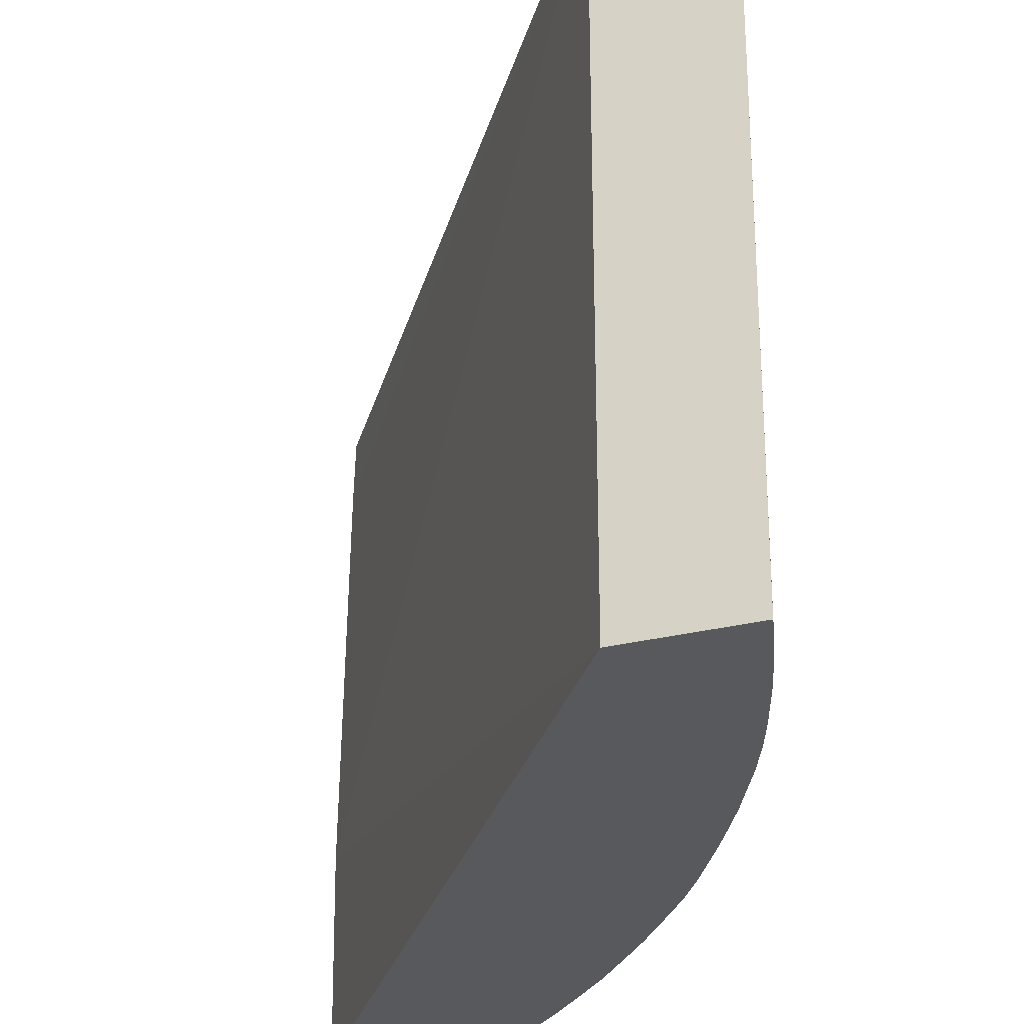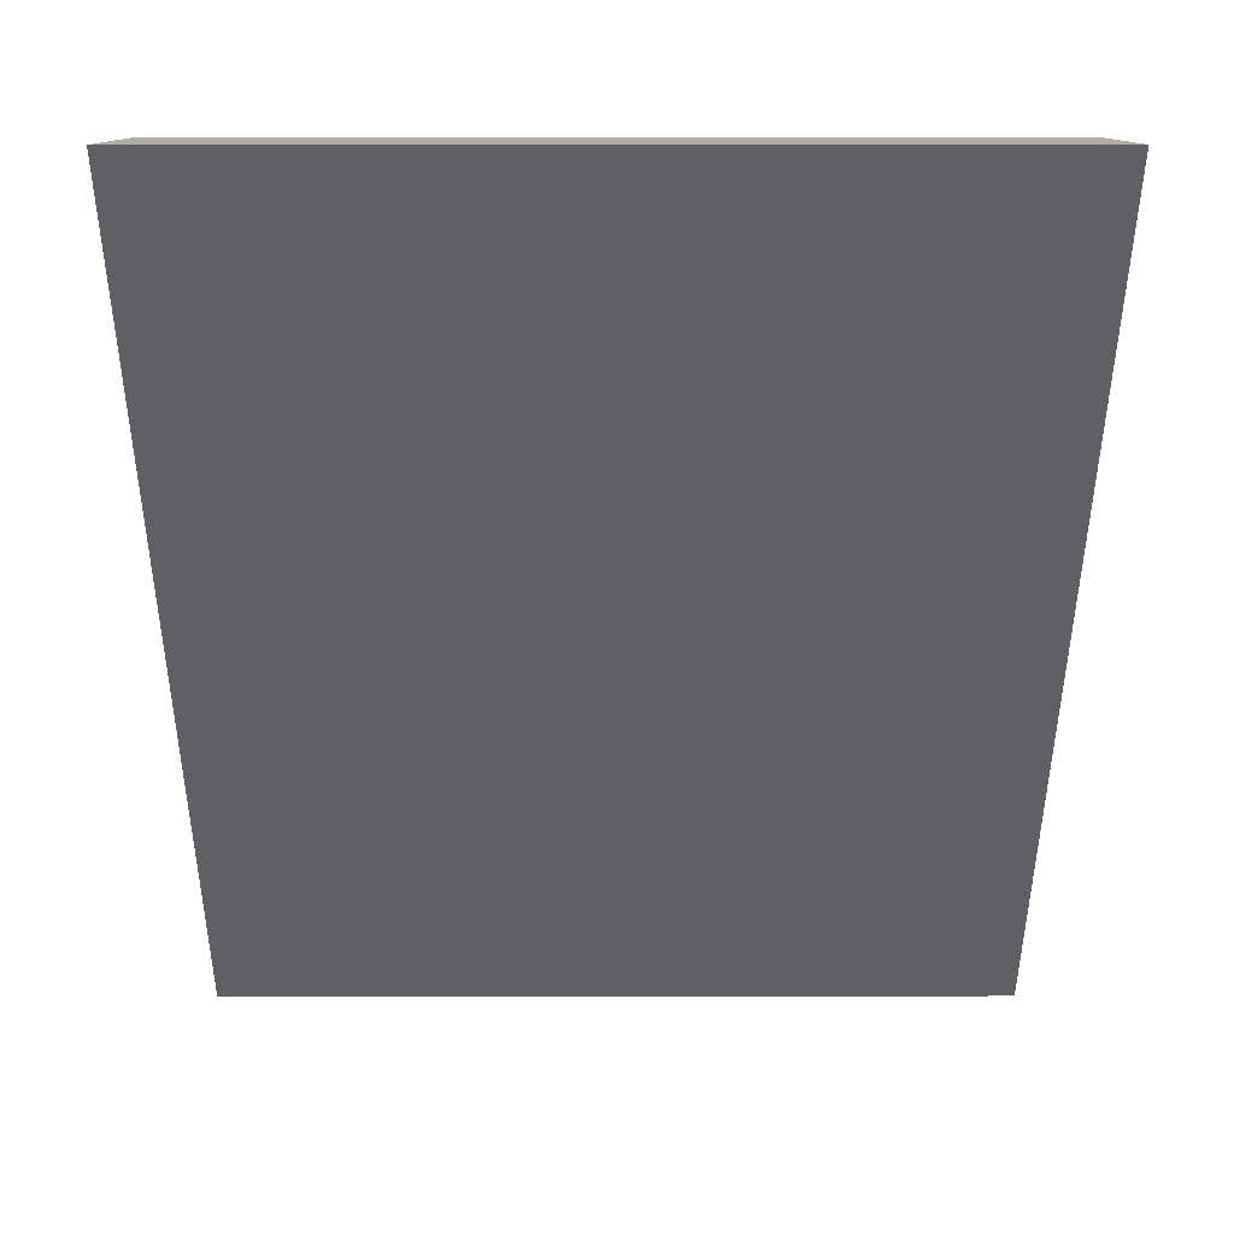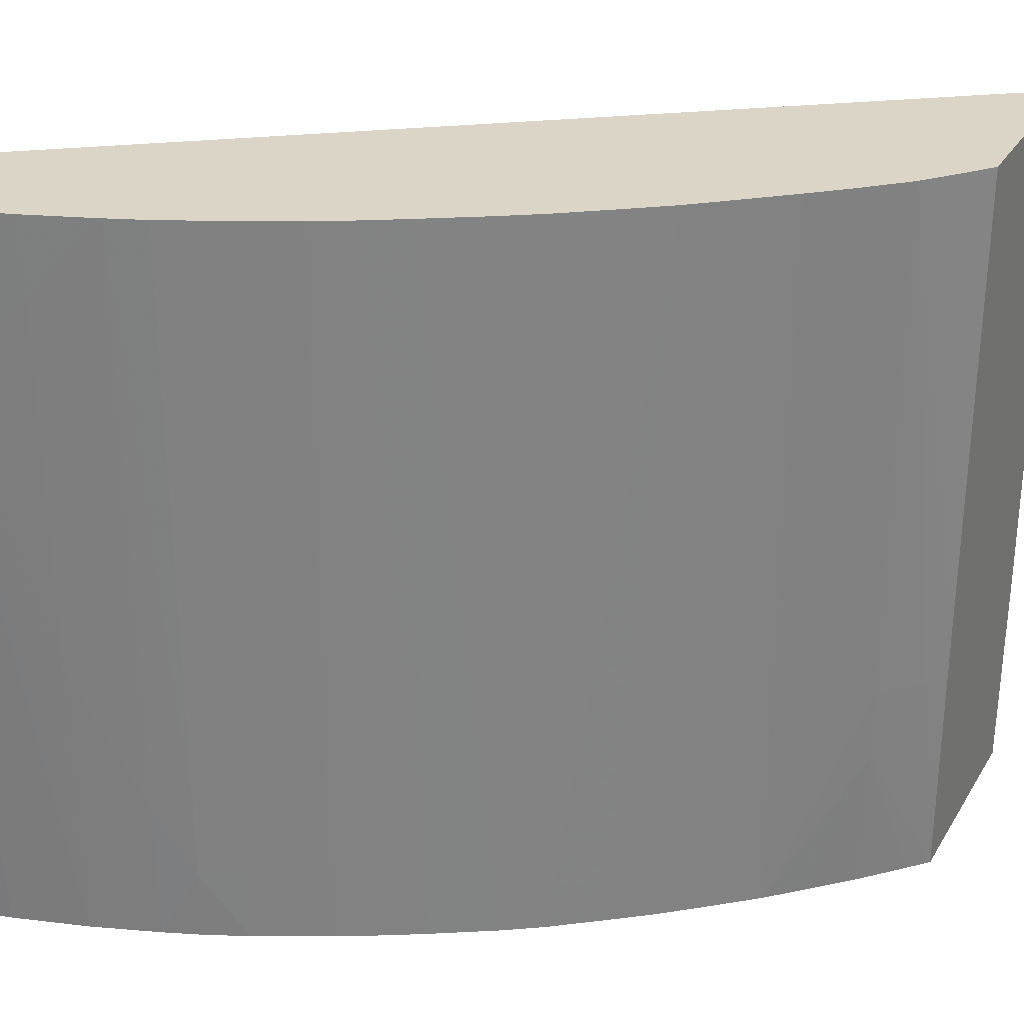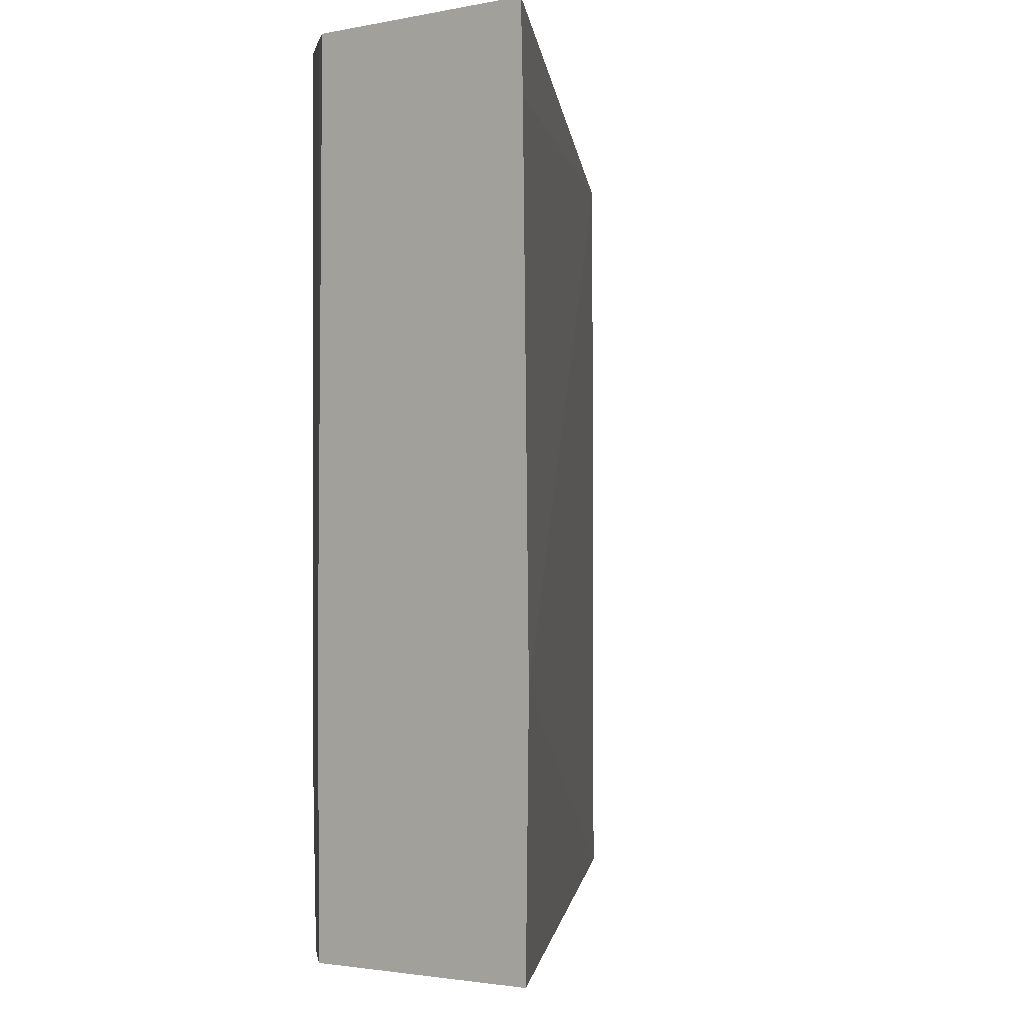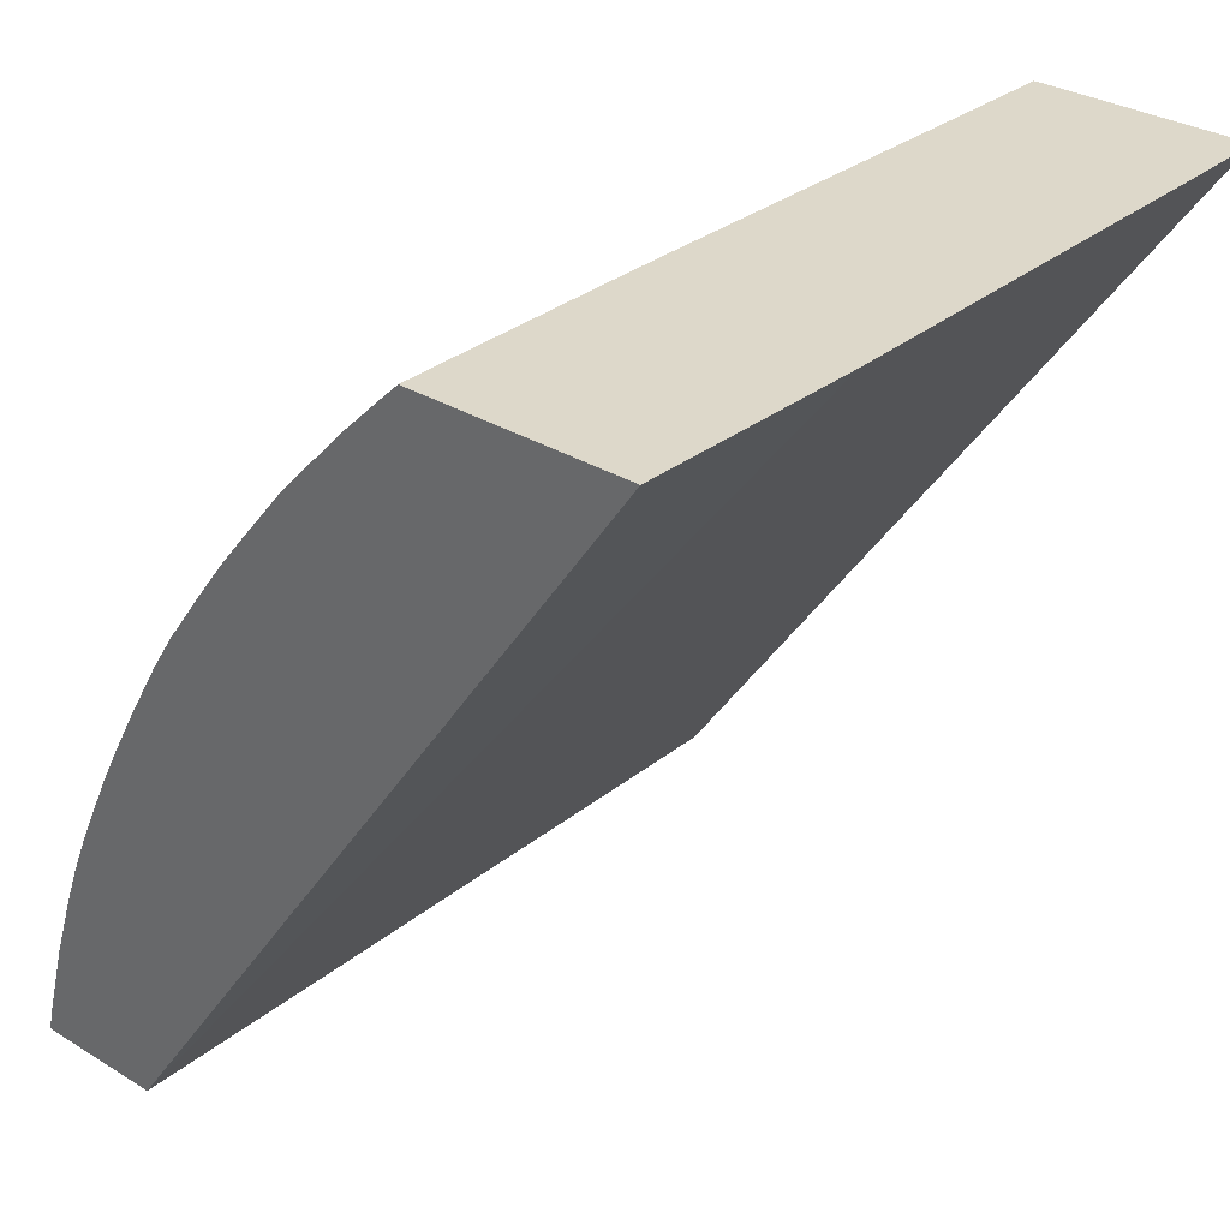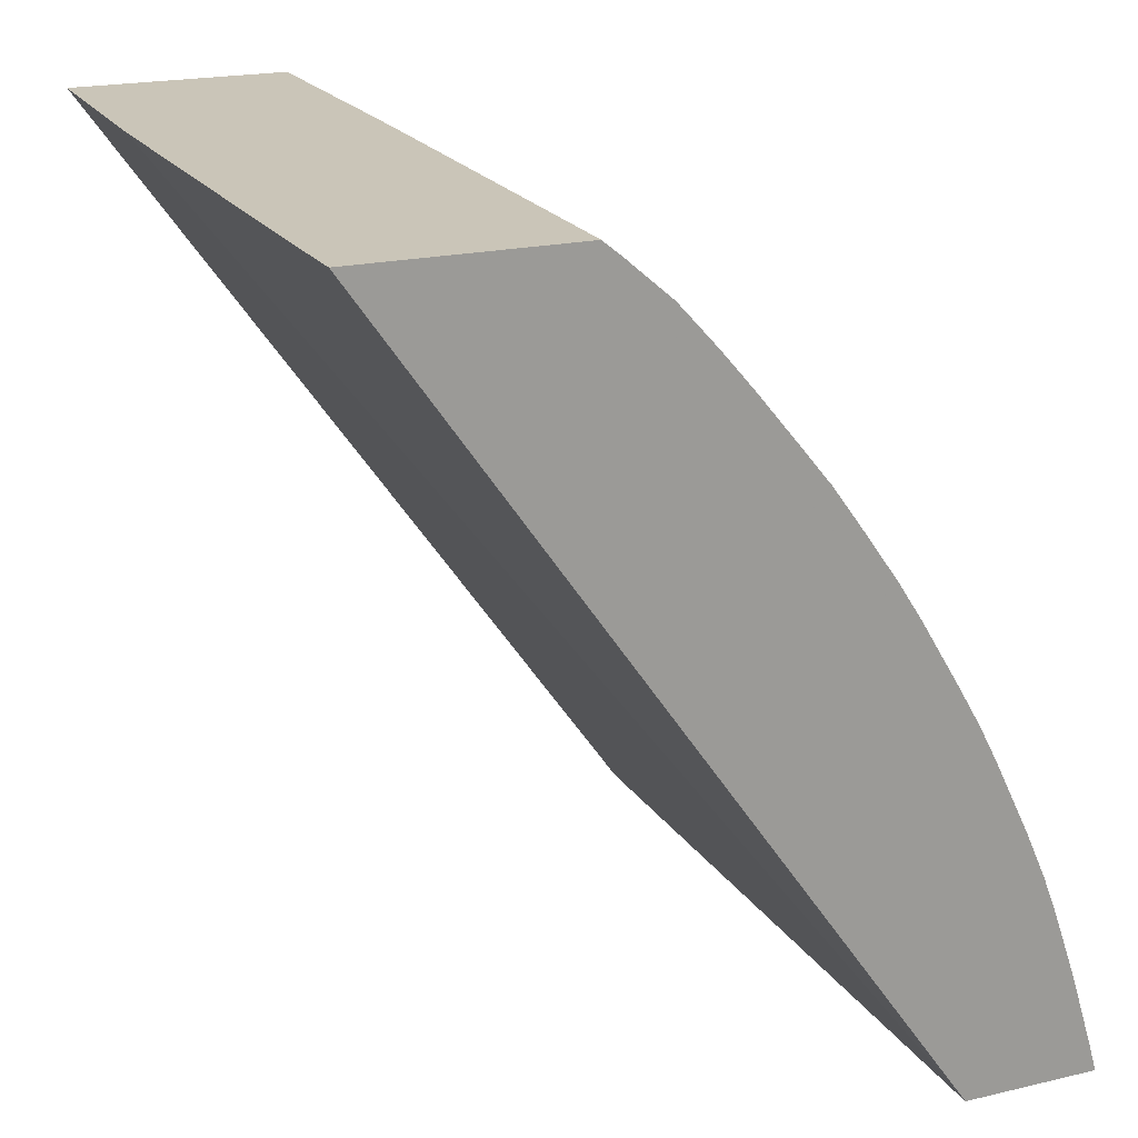
<metadata>
{"format":"obj","ext":"obj","renderer":"f3d","projection":"perspective","resolution":1024,"background":"white","views":[{"elev":-29.8,"azim":20.1,"up":"+Z"},{"elev":10.5,"azim":-90.2,"up":"+Y"},{"elev":29.5,"azim":115.8,"up":"+Z"},{"elev":-1.9,"azim":-140.2,"up":"+Z"},{"elev":31.0,"azim":-138.8,"up":"+Y"},{"elev":20.3,"azim":-23.3,"up":"+Y"}]}
</metadata>
<code>
v 0.0245 0.03158 0.03386
v 0.01916 0.03158 0.03386
v 0.02458 0.03158 0.03386
v 0.02458 0.03158 0.03385
v 0.01911 0.03158 0.0319
v 0.03376 0.01066 0.03385
v 0.03376 0.01066 0.03386
v 0.02506 0.03119 0.03386
v 0.02466 0.03158 0.02216
v 0.01896 0.03158 0.02021
v 0.03373 0.01066 0.01441
v 0.03378 0.01066 0.03386
v 0.02617 0.03022 0.03386
v 0.02512 0.03117 0.02216
v 0.02511 0.03118 0.02021
v 0.02466 0.03158 0.02021
v 0.01904 0.03158 0.01441
v 0.03715 0.01066 0.01441
v 0.03724 0.01066 0.03386
v 0.02715 0.02913 0.03386
v 0.02615 0.0302 0.02021
v 0.02462 0.03158 0.01536
v 0.02461 0.03158 0.01441
v 0.03724 0.01066 0.02801
v 0.03699 0.01129 0.01441
v 0.03725 0.01066 0.0329
v 0.03705 0.01133 0.03386
v 0.02798 0.02816 0.03386
v 0.02797 0.02813 0.01441
v 0.02795 0.02816 0.01441
v 0.02614 0.03019 0.01826
v 0.0251 0.03111 0.01441
v 0.03725 0.01066 0.02996
v 0.03698 0.01134 0.01441
v 0.03706 0.01134 0.02801
v 0.03707 0.01134 0.02996
v 0.03706 0.01134 0.0319
v 0.03725 0.01066 0.03096
v 0.03705 0.01134 0.03385
v 0.03645 0.01328 0.03386
v 0.02895 0.02697 0.03386
v 0.02895 0.02696 0.01441
v 0.02707 0.02911 0.01441
v 0.02612 0.03016 0.01631
v 0.0261 0.03014 0.01441
v 0.03643 0.01328 0.01441
v 0.03646 0.01328 0.02216
v 0.03646 0.01328 0.02801
v 0.03645 0.01328 0.0319
v 0.03585 0.01503 0.03386
v 0.02974 0.026 0.03386
v 0.02974 0.02599 0.01441
v 0.03585 0.01503 0.01441
v 0.03585 0.01506 0.01826
v 0.03548 0.016 0.03386
v 0.0355 0.01604 0.01631
v 0.03549 0.01604 0.01826
v 0.03047 0.02497 0.03386
v 0.03144 0.02367 0.01441
v 0.03048 0.02498 0.01441
v 0.03584 0.01506 0.01441
v 0.03496 0.01718 0.03386
v 0.035 0.01715 0.01441
v 0.03498 0.01718 0.01631
v 0.03548 0.01601 0.01441
v 0.03497 0.01718 0.02411
v 0.03141 0.02363 0.03386
v 0.03206 0.02269 0.01441
v 0.03407 0.01905 0.03386
v 0.03498 0.01718 0.01441
v 0.03411 0.01901 0.01441
v 0.03203 0.02265 0.03386
v 0.03296 0.02108 0.03386
v 0.03209 0.02265 0.01441
v 0.03408 0.01906 0.01441
v 0.03357 0.02004 0.02216
v 0.03357 0.02003 0.03386
v 0.03297 0.02108 0.03386
v 0.033 0.02108 0.01441
v 0.03357 0.02003 0.01441
v 0.03301 0.02105 0.01441
f 1 2 7
f 1 7 12
f 1 12 19
f 1 19 27
f 1 27 40
f 1 40 50
f 1 50 55
f 1 55 62
f 1 62 69
f 1 69 77
f 1 77 78
f 1 78 73
f 1 73 72
f 1 72 67
f 1 67 58
f 1 58 51
f 1 51 41
f 1 41 28
f 1 28 20
f 1 20 13
f 1 13 8
f 1 8 3
f 1 3 4
f 1 4 9
f 1 9 16
f 1 16 22
f 1 22 23
f 1 23 17
f 1 17 10
f 1 10 5
f 1 5 2
f 2 5 6
f 2 6 7
f 3 8 4
f 4 8 9
f 5 10 6
f 6 11 18
f 6 18 24
f 6 24 33
f 6 33 38
f 6 38 26
f 6 26 19
f 6 19 12
f 6 12 7
f 6 10 11
f 8 13 9
f 9 13 14
f 9 14 15
f 9 15 16
f 10 17 11
f 11 17 23
f 11 23 32
f 11 32 45
f 11 45 43
f 11 43 30
f 11 30 29
f 11 29 42
f 11 42 52
f 11 52 60
f 11 60 59
f 11 59 68
f 11 68 74
f 11 74 79
f 11 79 81
f 11 81 80
f 11 80 75
f 11 75 71
f 11 71 70
f 11 70 63
f 11 63 65
f 11 65 61
f 11 61 53
f 11 53 46
f 11 46 34
f 11 34 25
f 11 25 18
f 13 20 21
f 13 21 15
f 13 15 14
f 15 21 22
f 15 22 16
f 18 25 24
f 19 26 27
f 20 28 29
f 20 29 30
f 20 30 21
f 21 31 22
f 21 30 31
f 22 31 23
f 23 31 32
f 24 25 34
f 24 34 35
f 24 35 36
f 24 36 33
f 26 37 27
f 26 38 37
f 27 37 39
f 27 39 40
f 28 41 42
f 28 42 29
f 30 43 31
f 31 43 44
f 31 44 32
f 32 44 45
f 33 36 38
f 34 46 35
f 35 46 36
f 36 37 38
f 36 46 47
f 36 47 48
f 36 48 49
f 36 49 40
f 36 40 37
f 37 40 39
f 40 49 50
f 41 51 52
f 41 52 42
f 43 45 44
f 46 53 54
f 46 54 47
f 47 54 48
f 48 54 49
f 49 54 50
f 50 54 56
f 50 56 57
f 50 57 55
f 51 58 59
f 51 59 60
f 51 60 52
f 53 61 54
f 54 61 56
f 55 57 62
f 56 63 64
f 56 64 57
f 56 61 65
f 56 65 63
f 57 64 66
f 57 66 62
f 58 67 59
f 59 67 68
f 62 66 69
f 63 70 64
f 64 70 71
f 64 71 69
f 64 69 66
f 67 72 68
f 68 72 73
f 68 73 78
f 68 78 74
f 69 71 75
f 69 75 76
f 69 76 77
f 74 78 79
f 75 80 76
f 76 80 81
f 76 81 79
f 76 79 77
f 77 79 78

</code>
